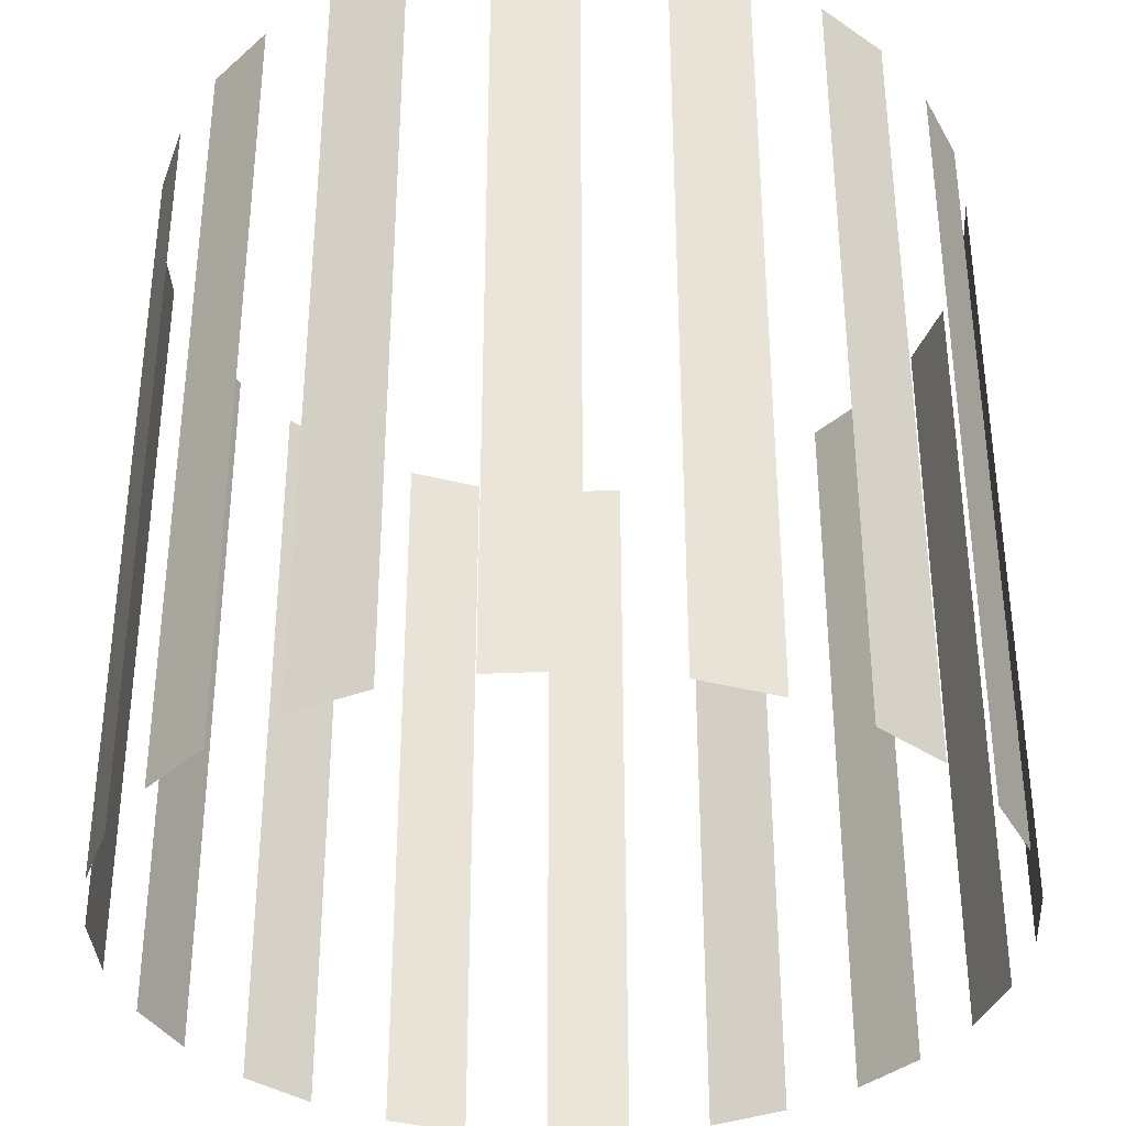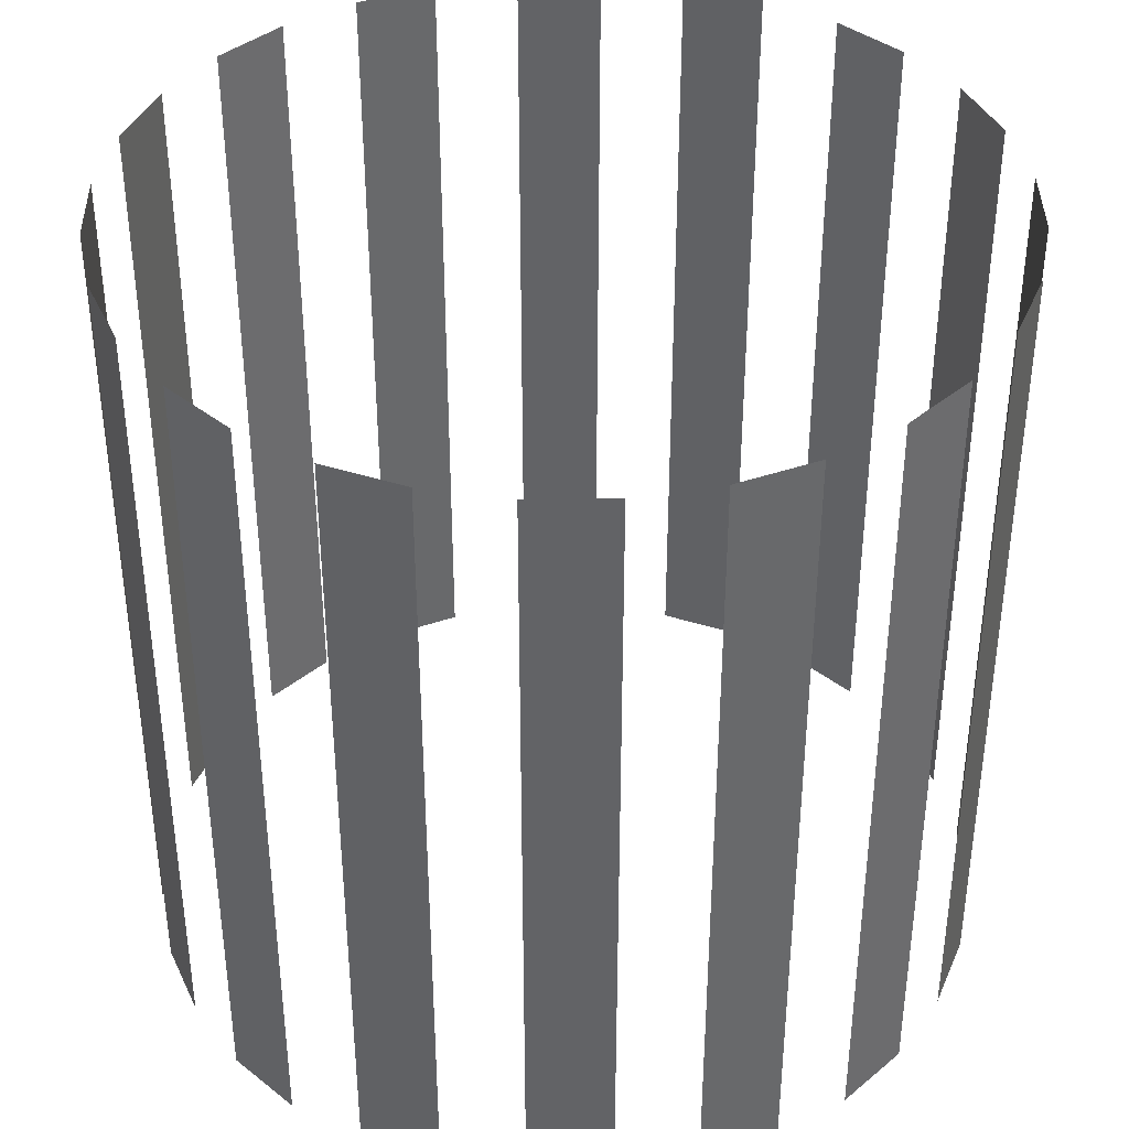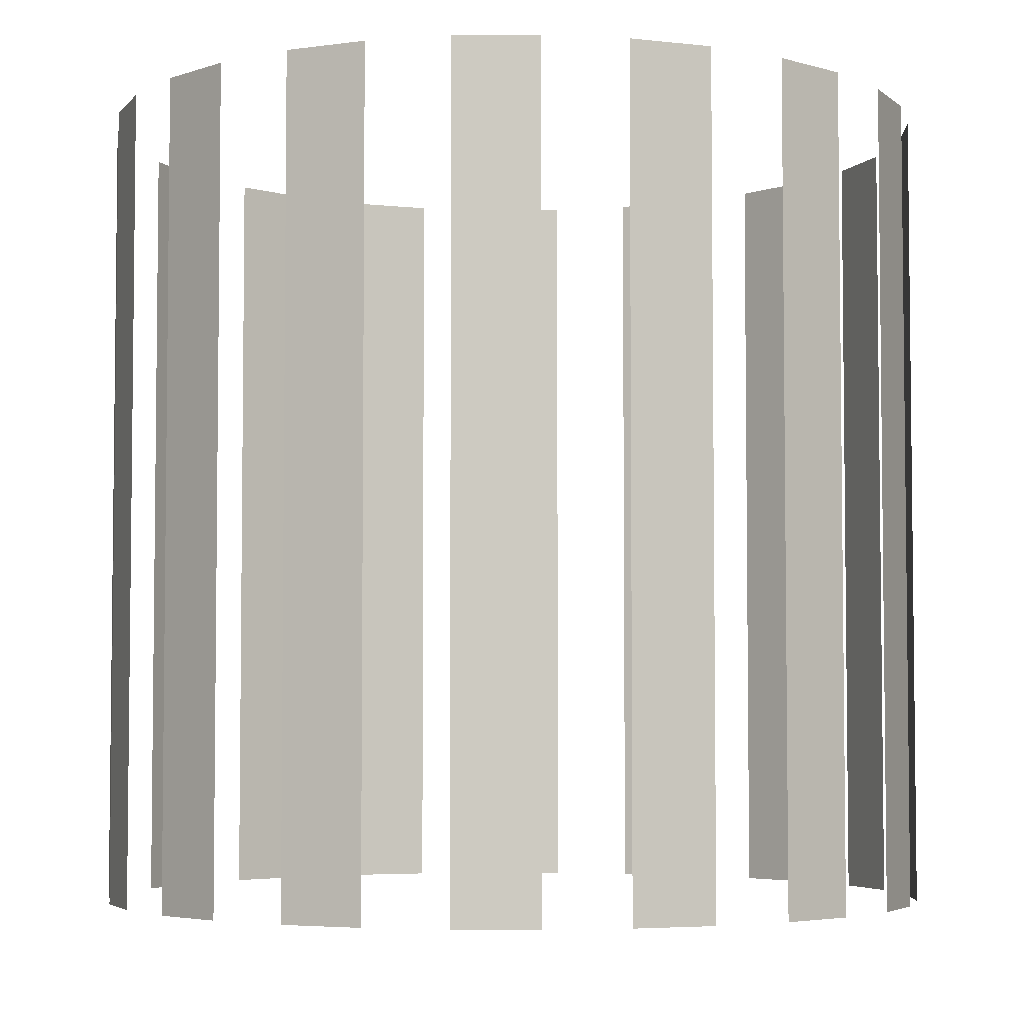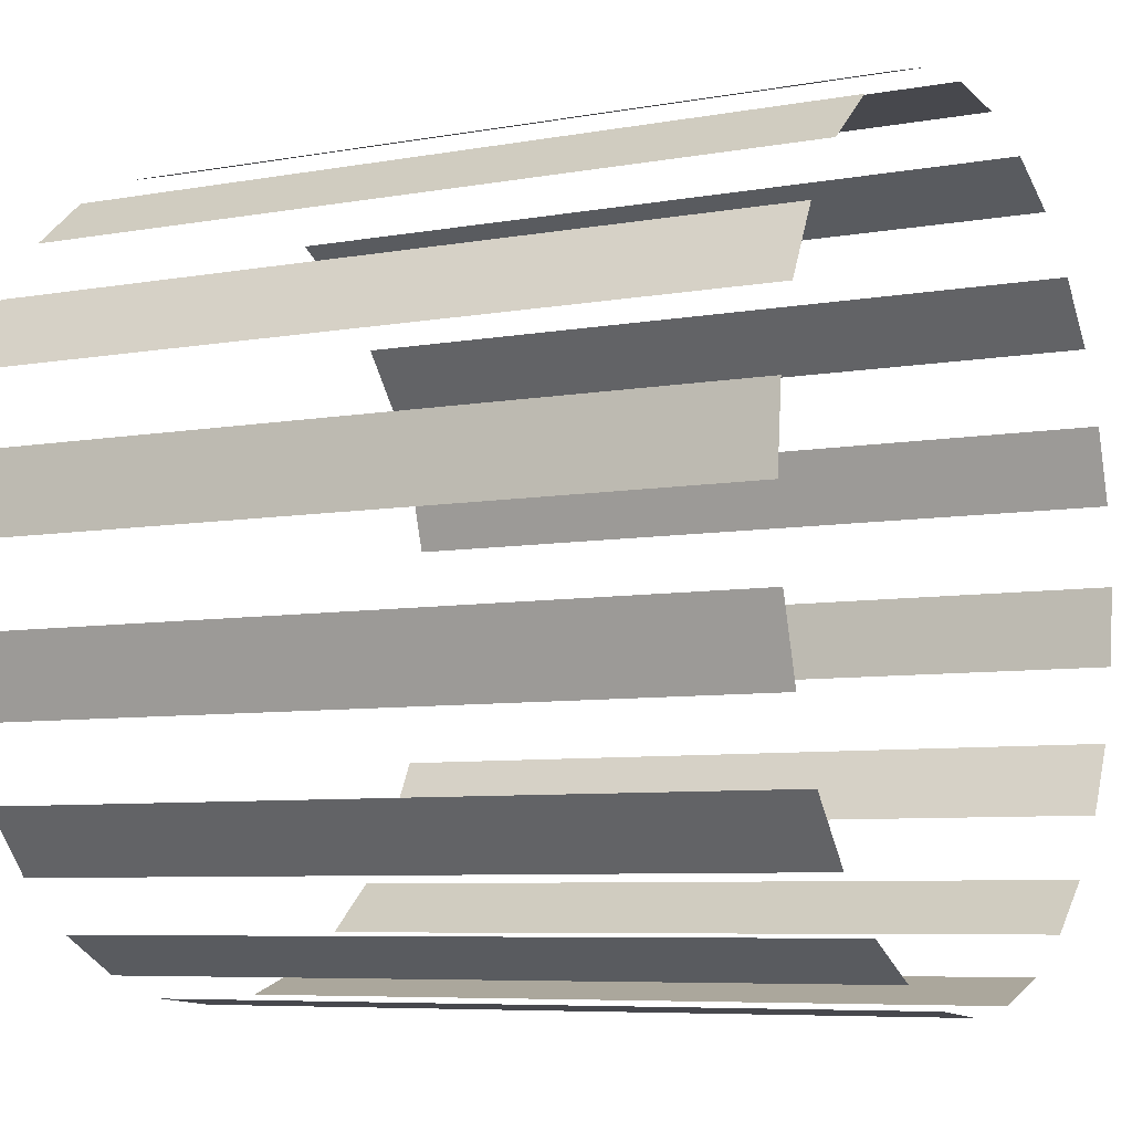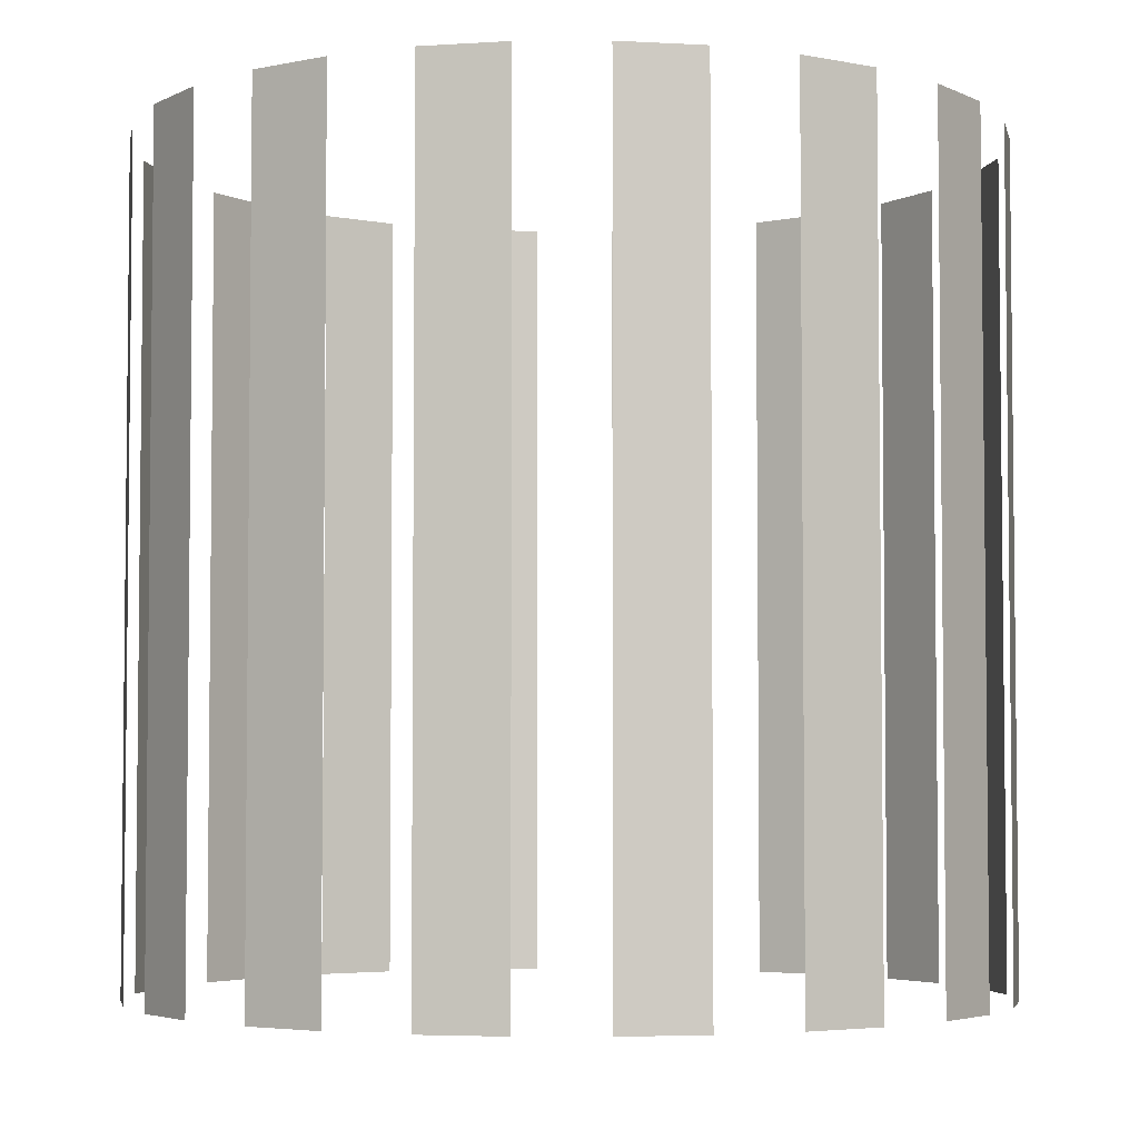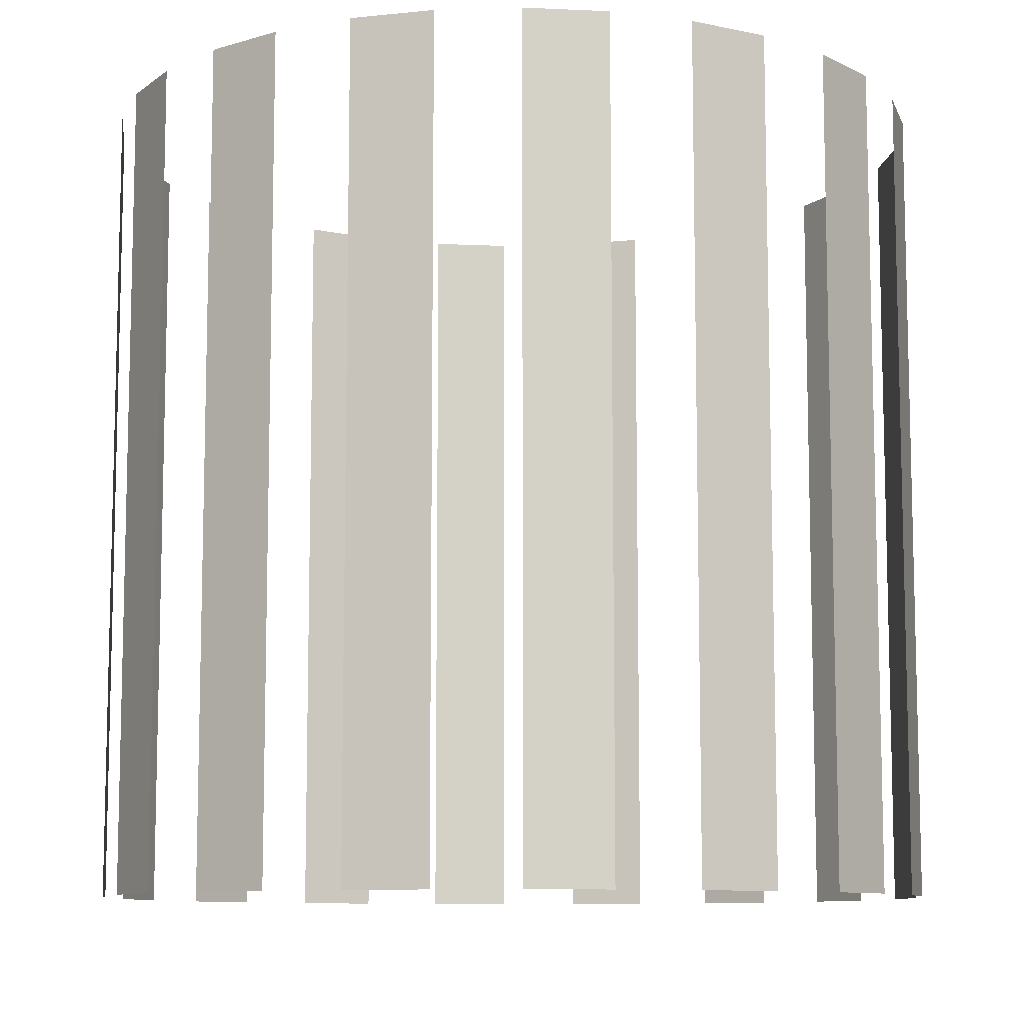
<metadata>
{"format":"obj","ext":"obj","renderer":"f3d","projection":"perspective","resolution":1024,"background":"white","views":[{"elev":-35.9,"azim":166.6,"up":"+Y"},{"elev":39.2,"azim":-175.1,"up":"+Y"},{"elev":-4.4,"azim":142.6,"up":"+Y"},{"elev":-6.8,"azim":-62.1,"up":"+Z"},{"elev":-4.1,"azim":40.2,"up":"+Y"},{"elev":-9.4,"azim":-46.3,"up":"+Y"}]}
</metadata>
<code>
o Cylinder_Cylinder.002
v 0 -4.579 -4.746
v 0 4.579 -4.746
v 0.926 4.579 -4.655
v 0.926 -4.579 -4.655
v 1.816 -4.579 -4.385
v 1.816 4.579 -4.385
v 2.637 4.579 -3.947
v 2.637 -4.579 -3.947
v 3.356 -4.579 -3.356
v 3.356 4.579 -3.356
v 3.947 4.579 -2.637
v 3.947 -4.579 -2.637
v 4.385 -4.579 -1.816
v 4.385 4.579 -1.816
v 4.655 4.579 -0.926
v 4.655 -4.579 -0.926
v 4.746 -4.579 0
v 4.746 4.579 0
v 4.655 4.579 0.926
v 4.655 -4.579 0.926
v 4.385 -4.579 1.816
v 4.385 4.579 1.816
v 3.947 4.579 2.637
v 3.947 -4.579 2.637
v 3.356 -4.579 3.356
v 3.356 4.579 3.356
v 2.637 4.579 3.947
v 2.637 -4.579 3.947
v 1.816 -4.579 4.385
v 1.816 4.579 4.385
v 0.926 4.579 4.655
v 0.926 -4.579 4.655
v -0 -4.579 4.746
v -0 4.579 4.746
v -0.926 4.579 4.655
v -0.926 -4.579 4.655
v -1.816 -4.579 4.385
v -1.816 4.579 4.385
v -2.637 4.579 3.947
v -2.637 -4.579 3.947
v -3.356 -4.579 3.356
v -3.356 4.579 3.356
v -3.947 4.579 2.637
v -3.947 -4.579 2.637
v -4.385 -4.579 1.816
v -4.385 4.579 1.816
v -4.655 4.579 0.926
v -4.655 -4.579 0.926
v -4.746 -4.579 -0
v -4.746 4.579 -0
v -4.655 4.579 -0.926
v -4.655 -4.579 -0.926
v -4.385 -4.579 -1.816
v -4.385 4.579 -1.816
v -3.947 4.579 -2.637
v -3.947 -4.579 -2.637
v -3.356 -4.579 -3.356
v -3.356 4.579 -3.356
v -2.637 4.579 -3.947
v -2.637 -4.579 -3.947
v -1.816 -4.579 -4.385
v -1.816 4.579 -4.385
v -0.926 4.579 -4.655
v -0.926 -4.579 -4.655
f 4 5 6 3
f 8 9 10 7
f 12 13 14 11
f 16 17 18 15
f 20 21 22 19
f 24 25 26 23
f 28 29 30 27
f 32 33 34 31
f 36 37 38 35
f 40 41 42 39
f 44 45 46 43
f 48 49 50 47
f 52 53 54 51
f 56 57 58 55
f 60 61 62 59
f 64 1 2 63

</code>
